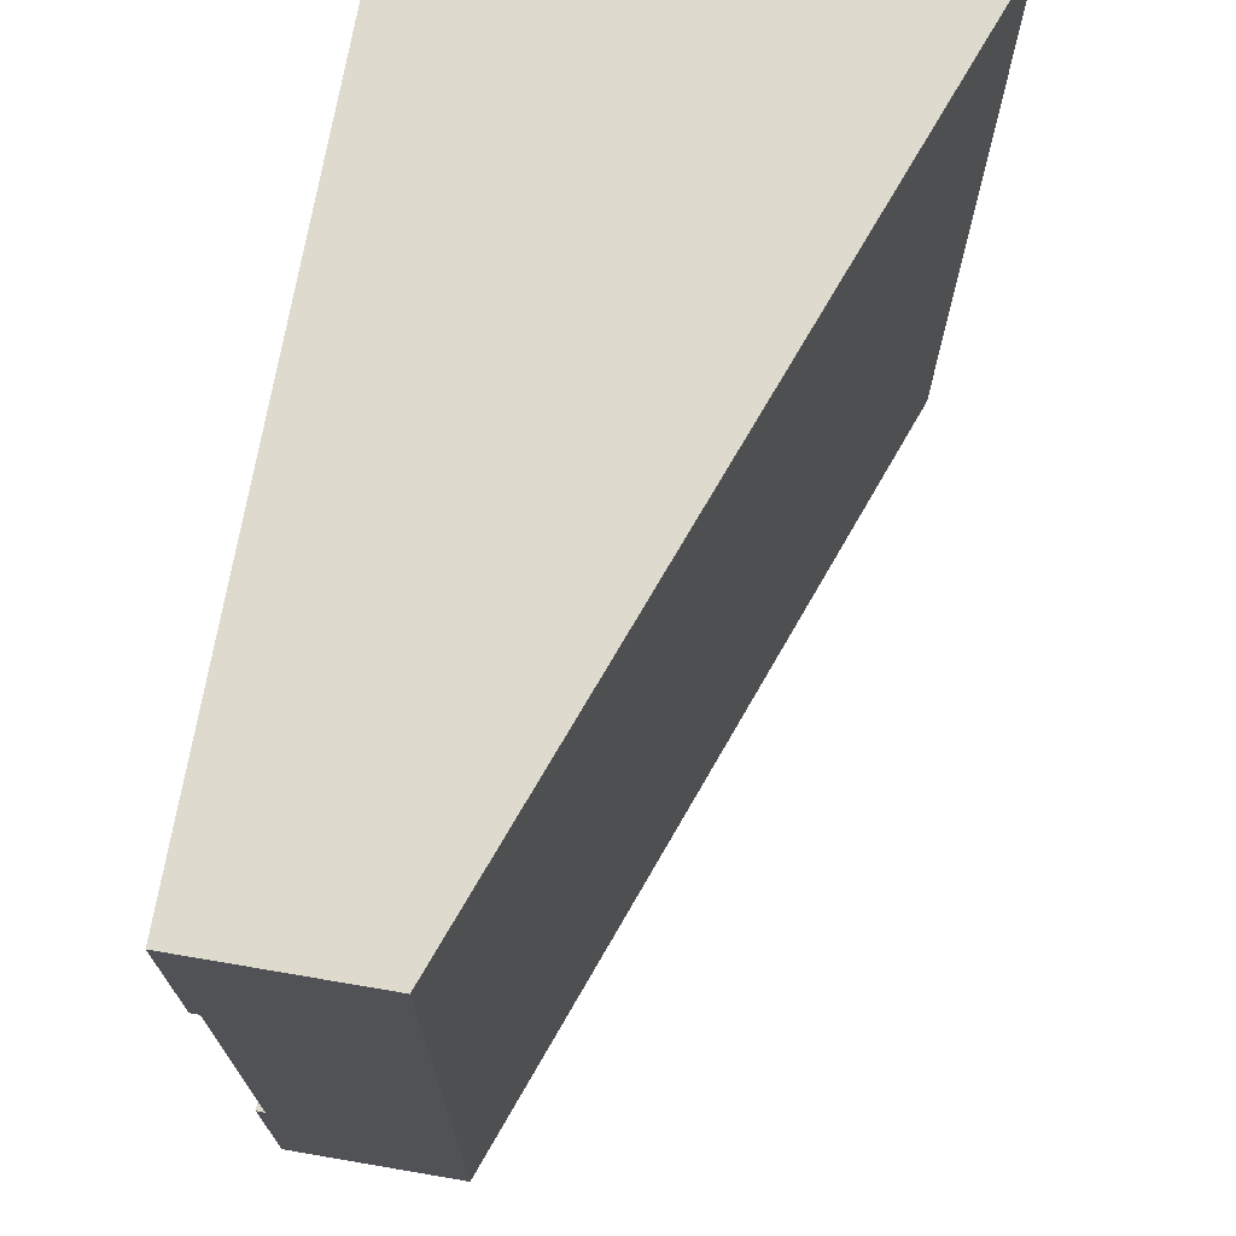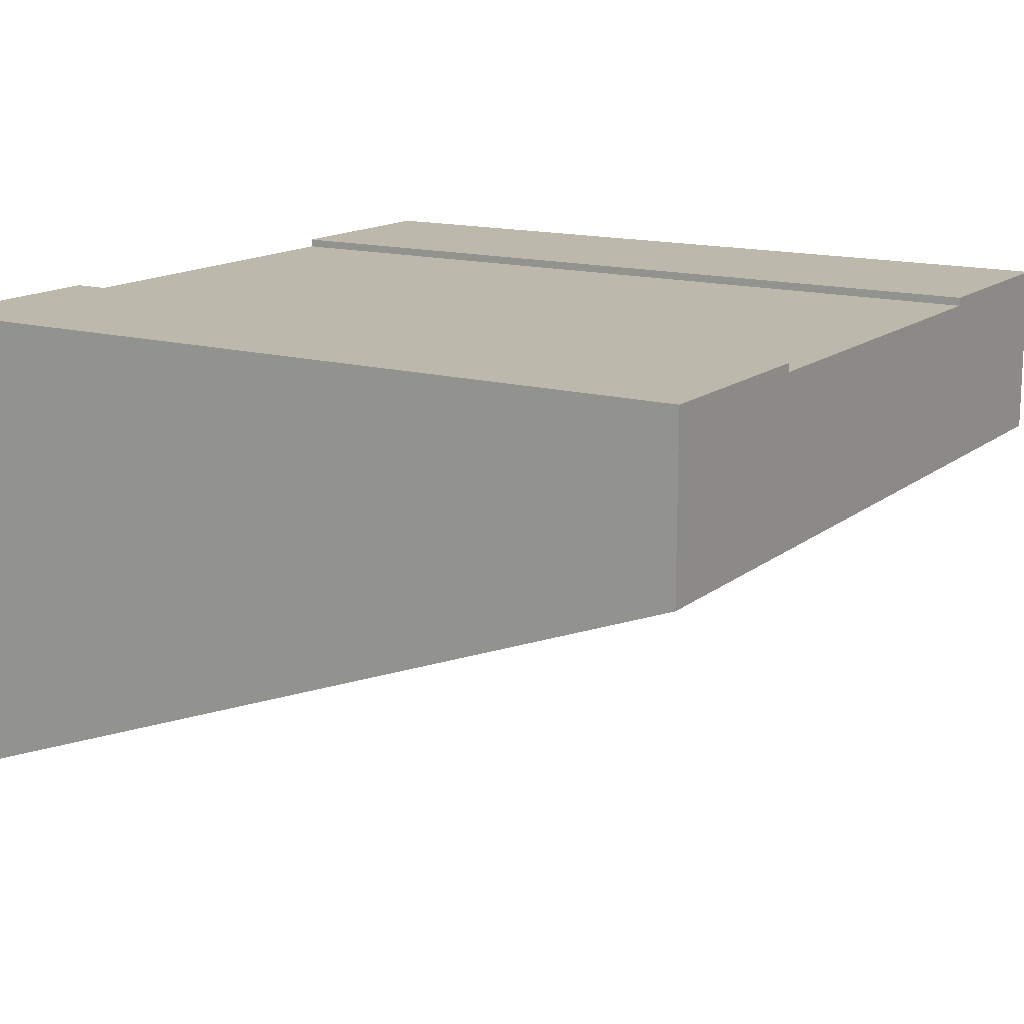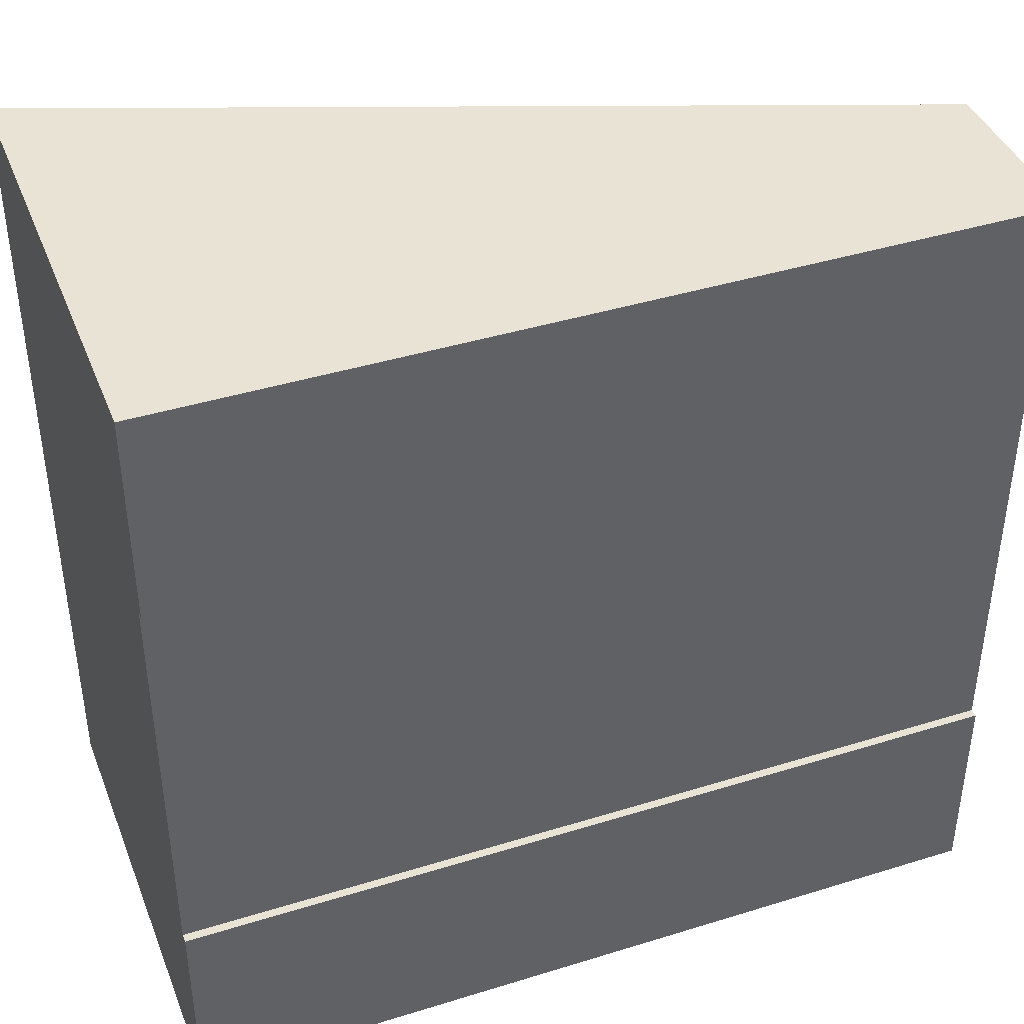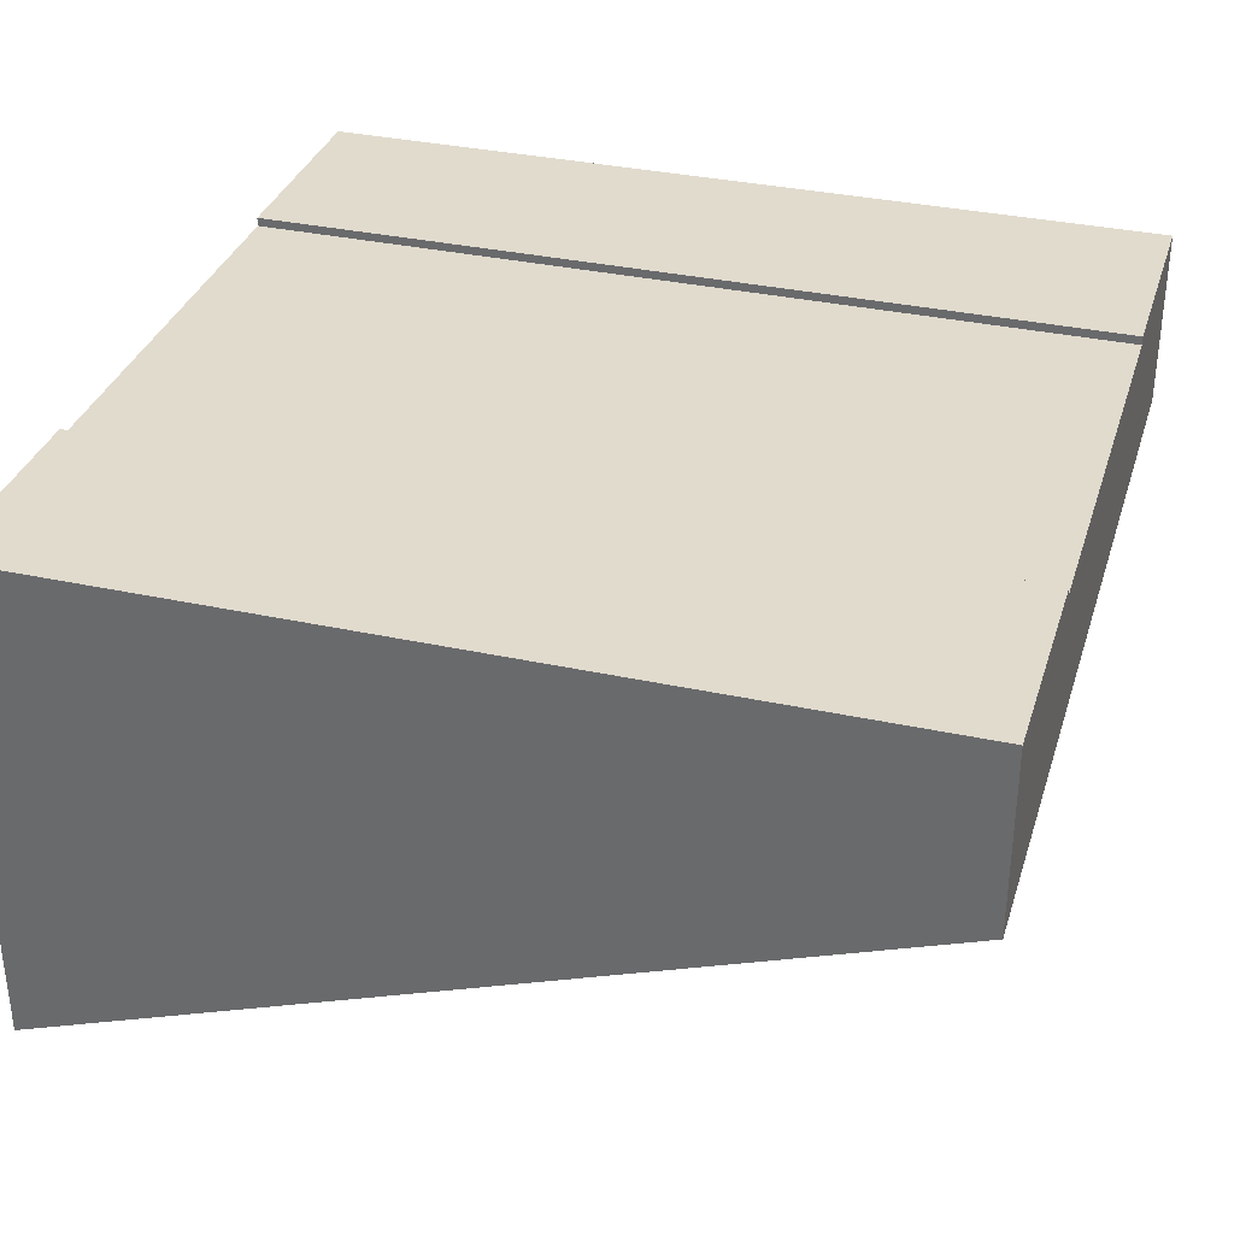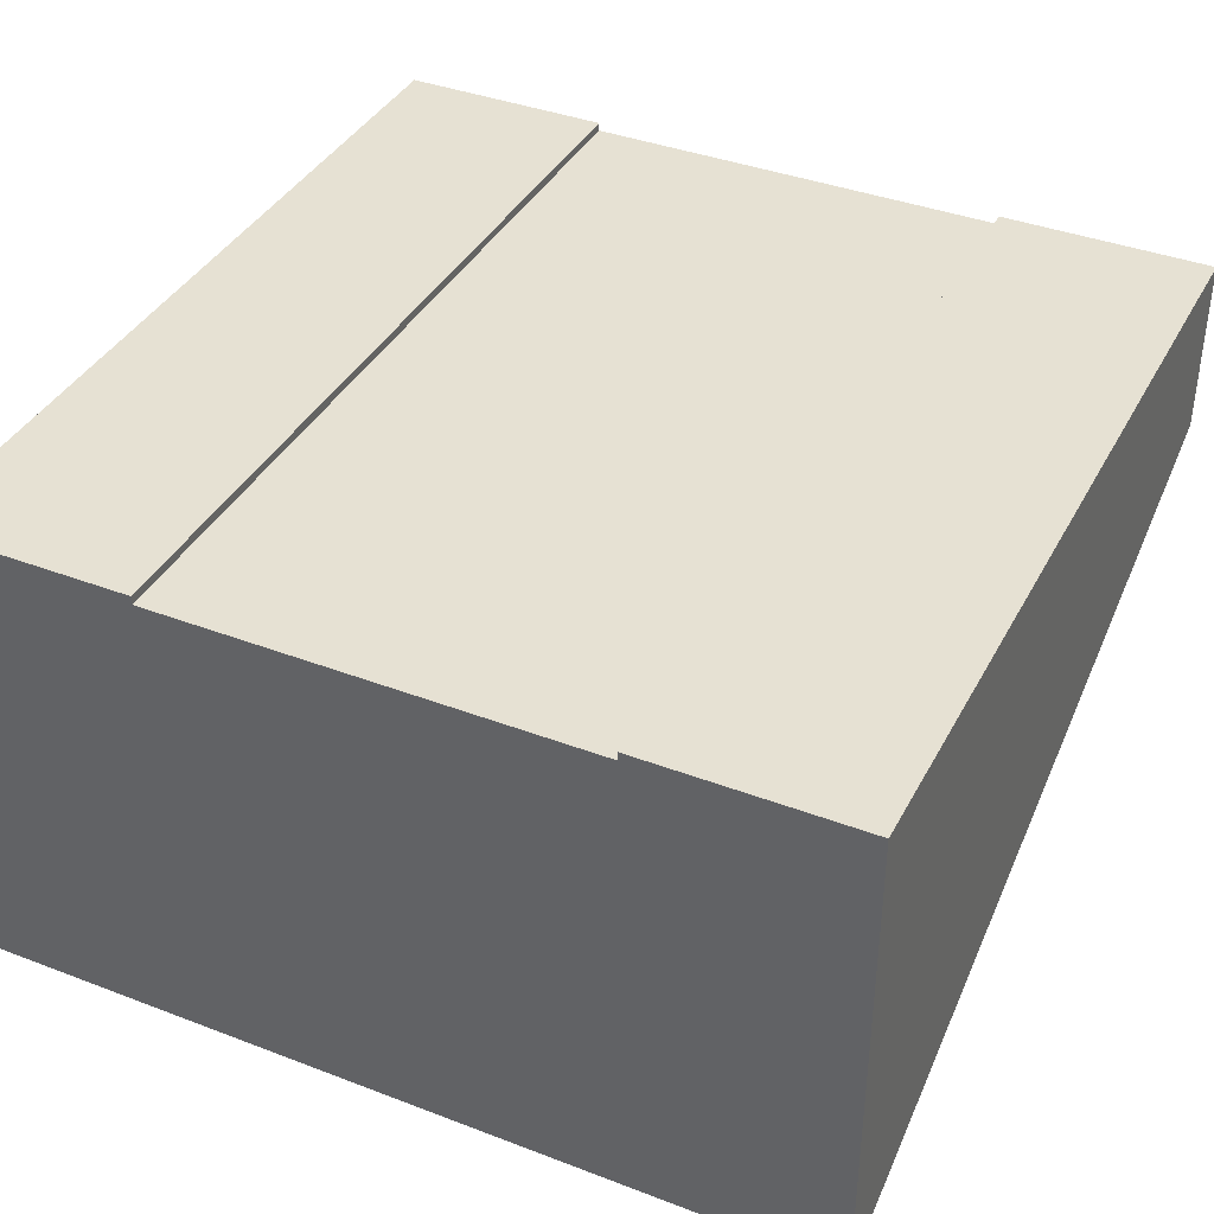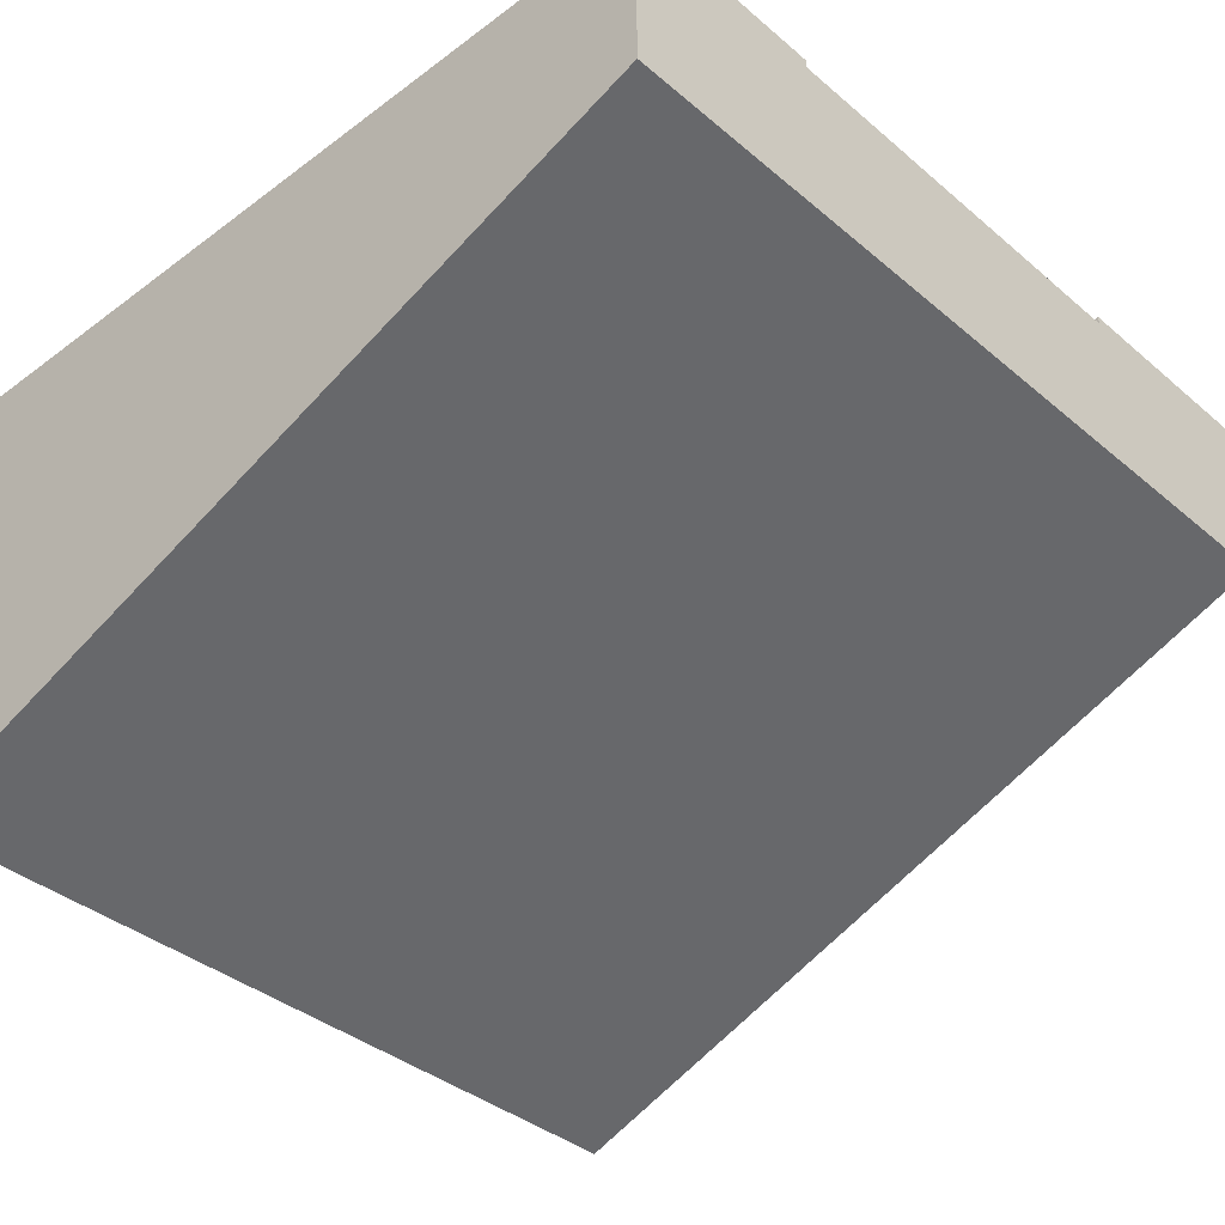
<metadata>
{"format":"obj","ext":"obj","renderer":"f3d","projection":"perspective","resolution":1024,"background":"white","views":[{"elev":71.1,"azim":-80.3,"up":"+Z"},{"elev":14.7,"azim":-148.3,"up":"+Y"},{"elev":41.2,"azim":159.4,"up":"+Z"},{"elev":33.8,"azim":-163.4,"up":"+Y"},{"elev":38.8,"azim":115.6,"up":"+Y"},{"elev":-38.0,"azim":-136.8,"up":"+Y"}]}
</metadata>
<code>
o roadTile_268
v 24 13.6 -6
v 24 11.2 -6
v 24 11.2 -18
v 24 13.6 -18
v 24 13.84 1e-06
v 24 0 -0
v 24 1e-06 -24
v 24 13.84 -24
v 24 13.84 -18
v 24 13.84 -6
v 0 8.8 0
v 0 13.84 1e-06
v 0 8.8 -24
v 0 13.84 -24
v 0 13.84 -6
v 0 13.6 -6
v 0 11.2 -6
v 0 11.2 -18
v 0 13.6 -18
v 0 13.84 -18
f 2 4 1
f 19 1 4
f 18 16 19
f 2 3 4
f 19 16 1
f 18 17 16
f 6 3 2
f 11 5 12
f 13 6 11
f 13 11 17
f 13 8 7
f 8 20 9
f 4 20 19
f 16 10 1
f 12 10 15
f 10 5 1
f 5 6 2
f 1 5 2
f 6 7 3
f 7 8 3
f 8 9 4
f 8 4 3
f 11 6 5
f 13 7 6
f 20 14 19
f 14 13 18
f 19 14 18
f 11 12 17
f 12 15 16
f 16 17 12
f 17 18 13
f 13 14 8
f 8 14 20
f 4 9 20
f 16 15 10
f 12 5 10

</code>
